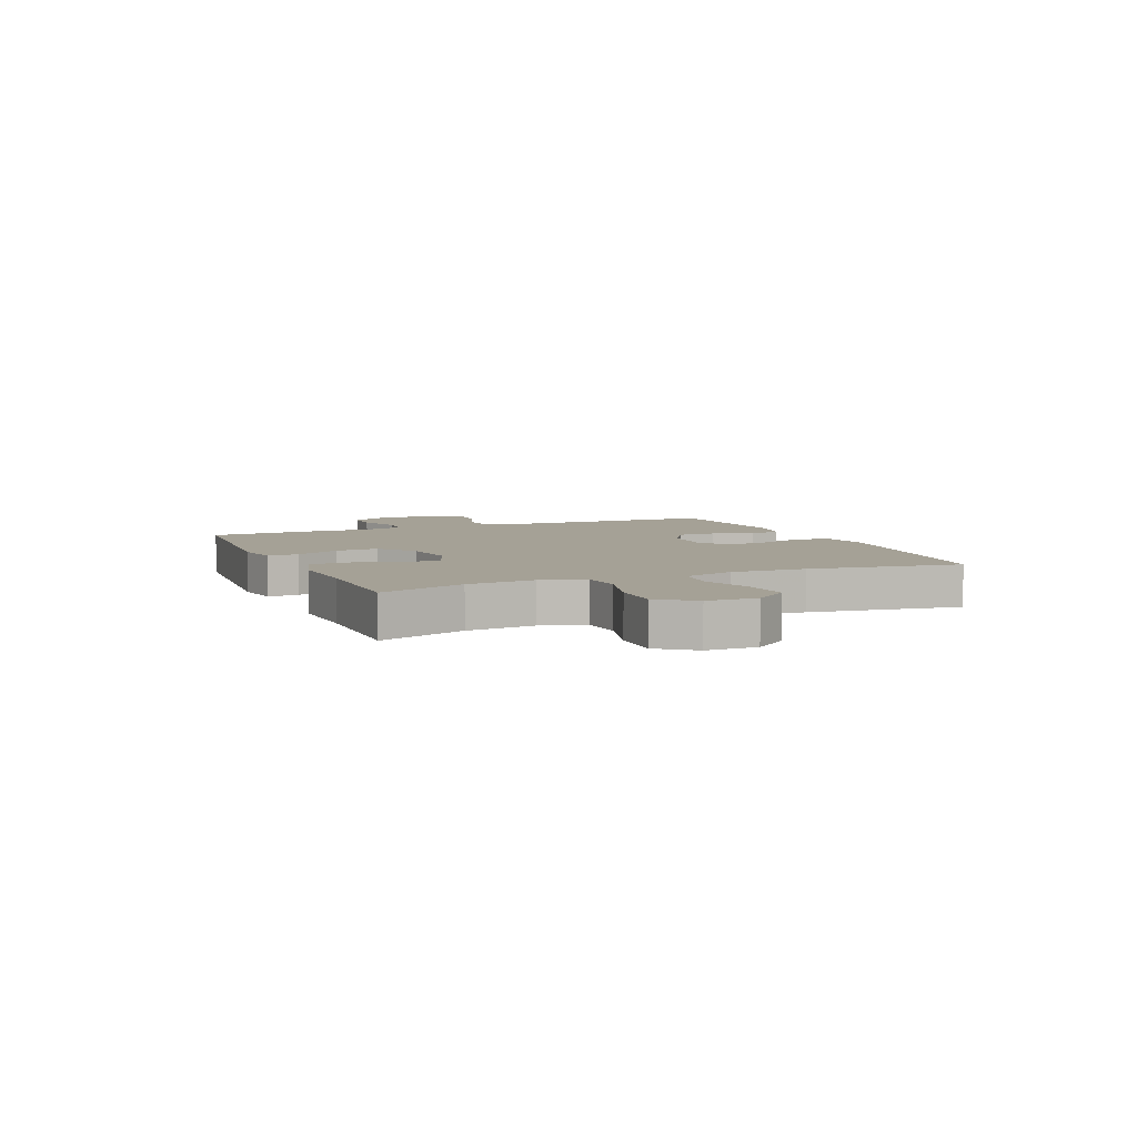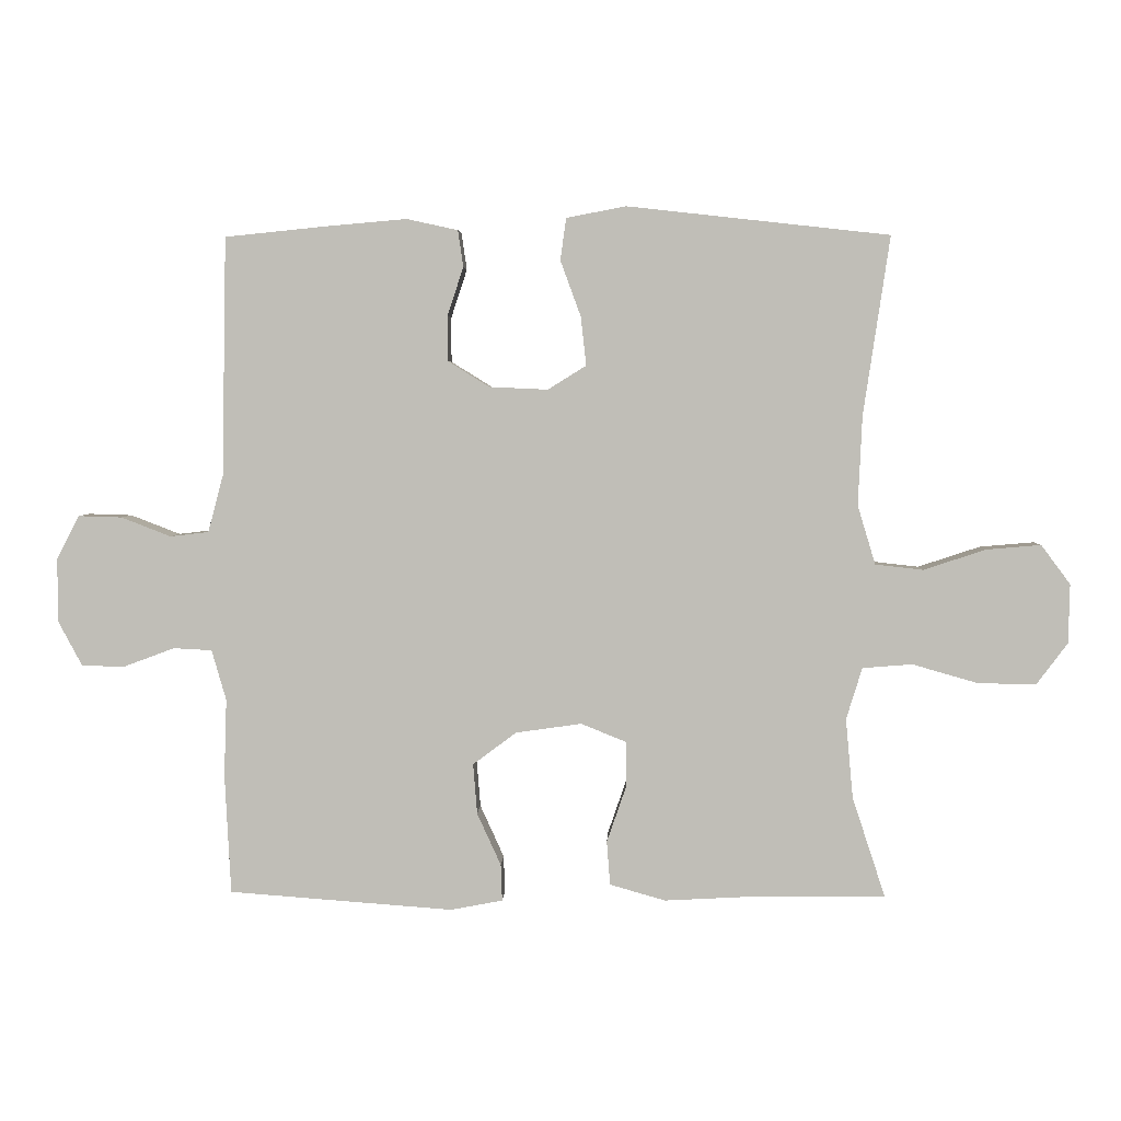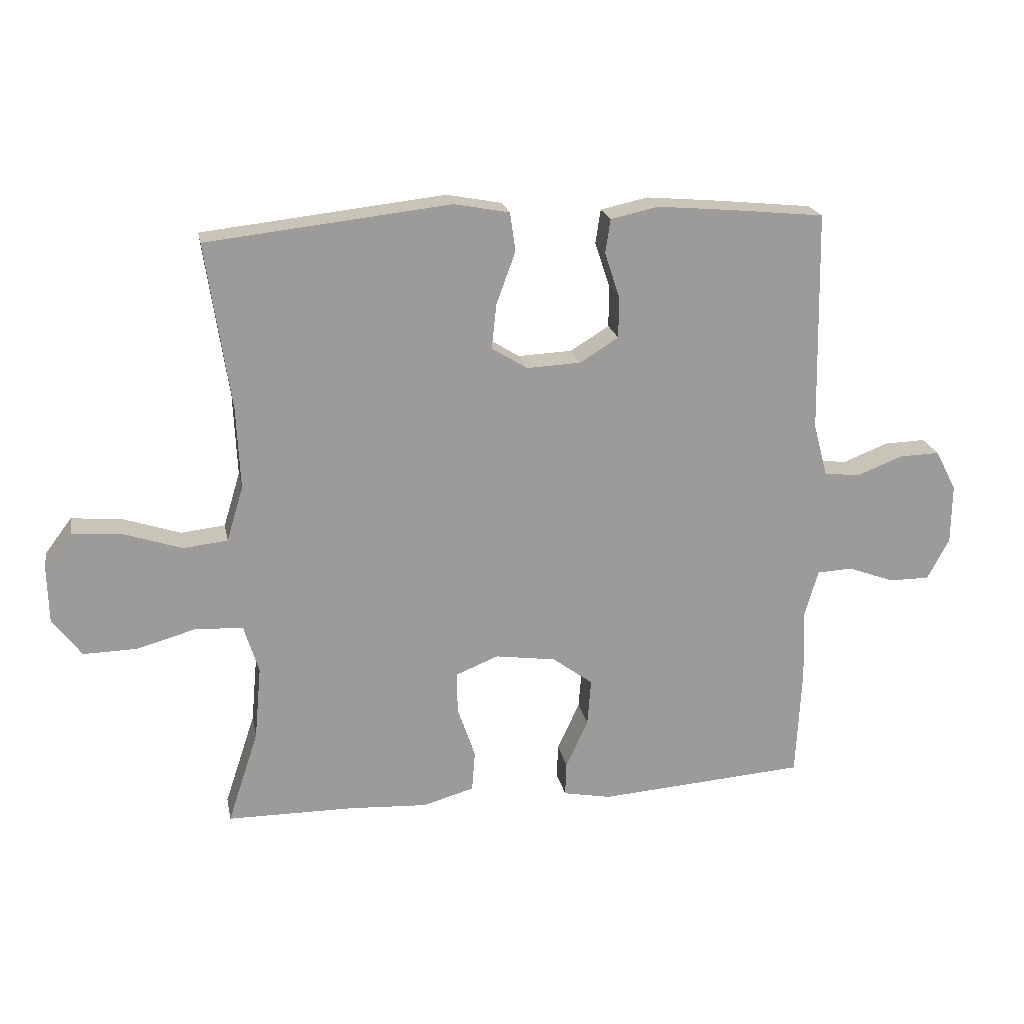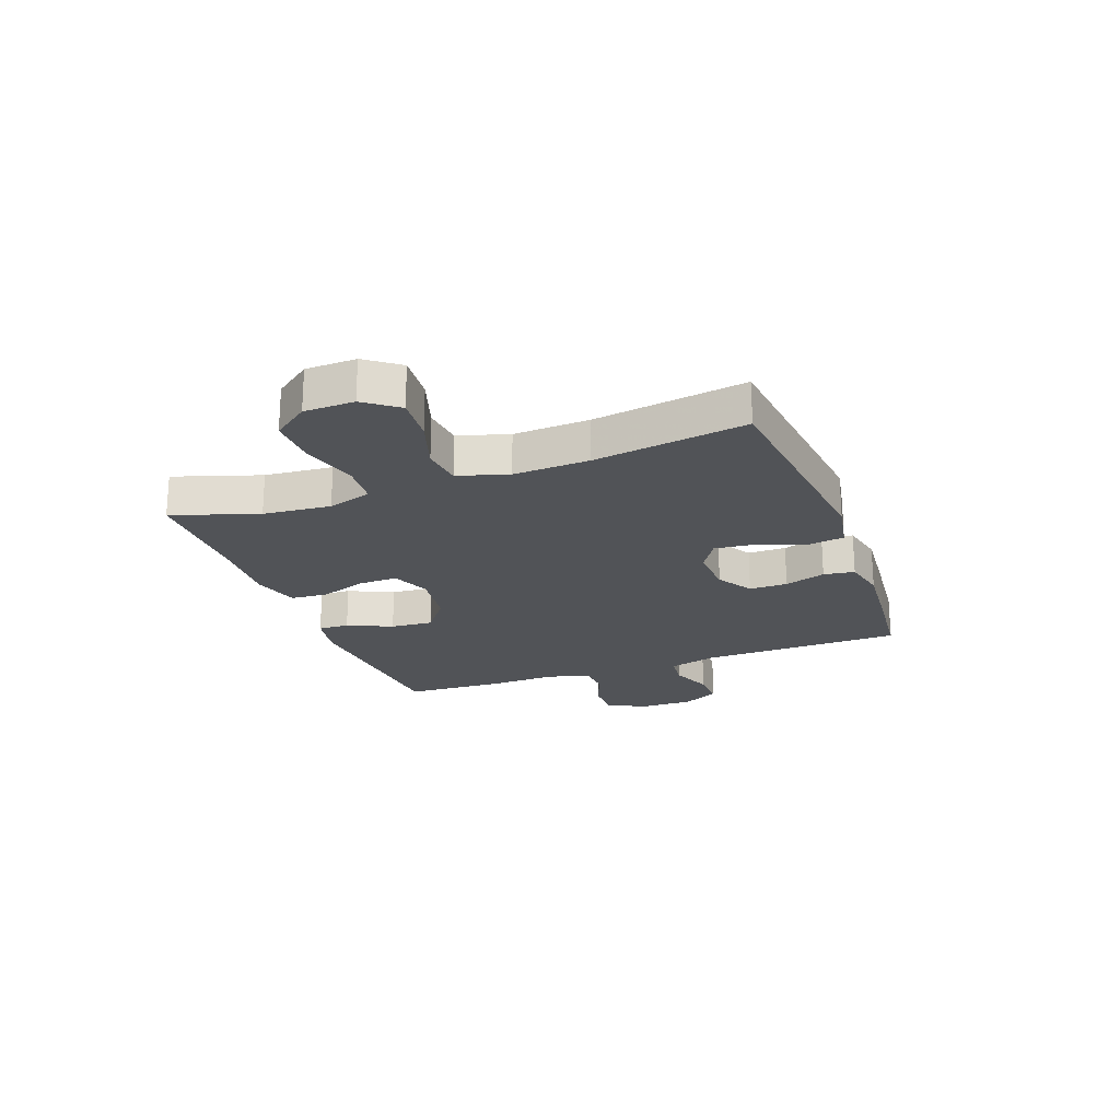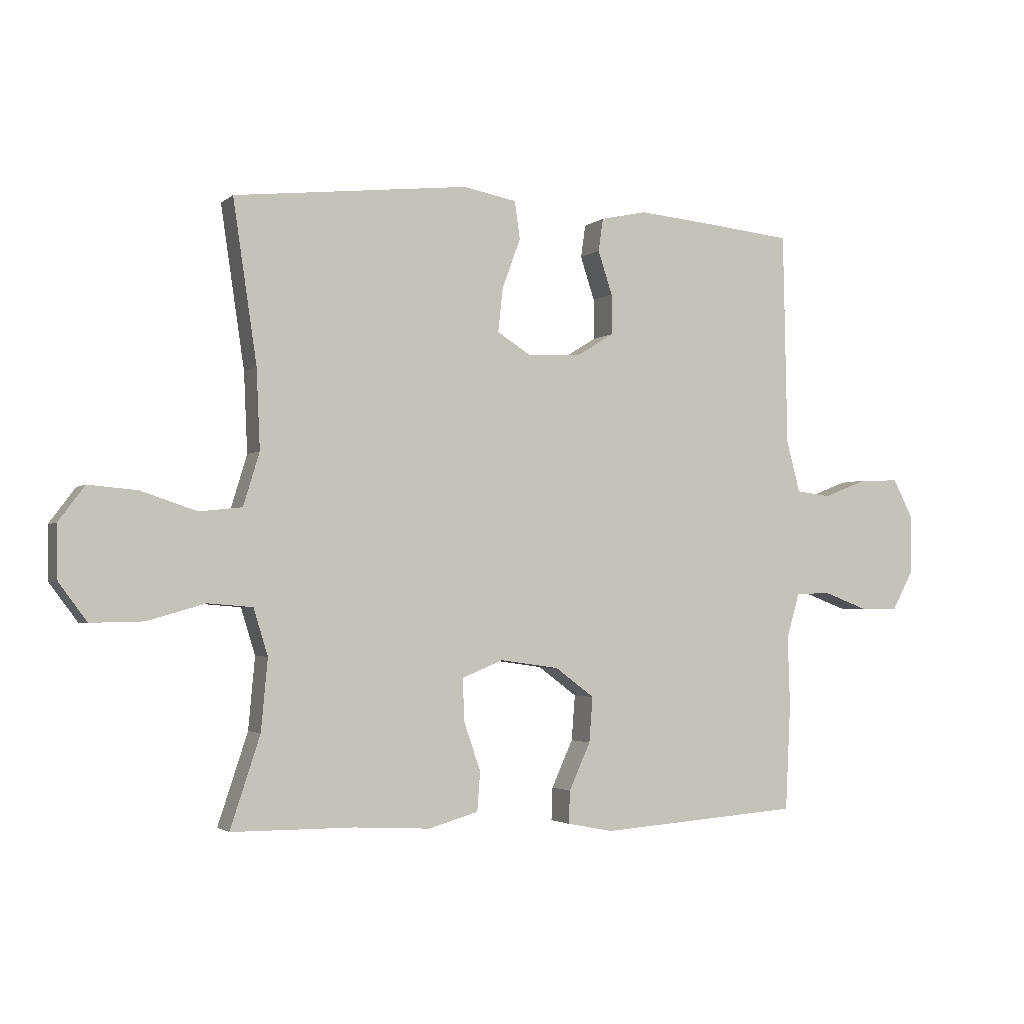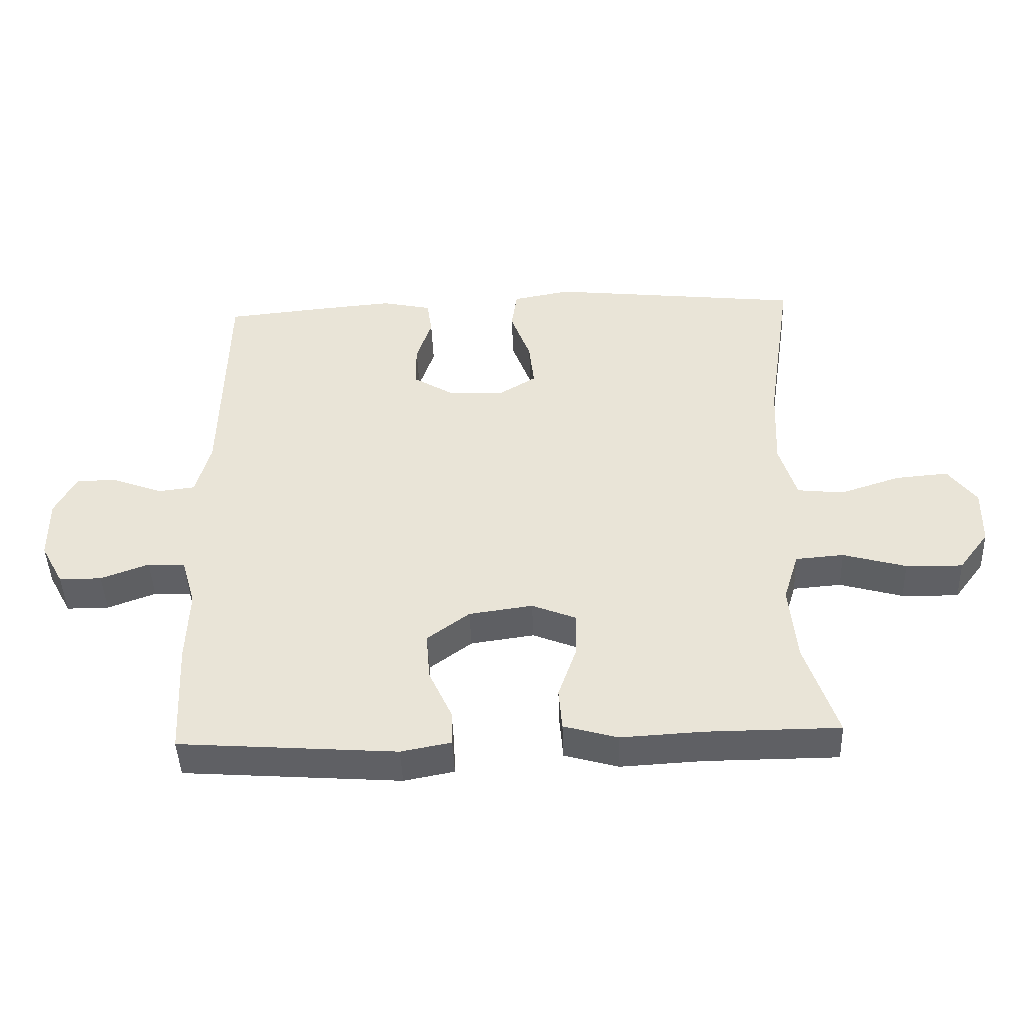
<metadata>
{"format":"obj","ext":"obj","renderer":"f3d","projection":"perspective","resolution":1024,"background":"white","views":[{"elev":6.1,"azim":-113.0,"up":"+Y"},{"elev":3.8,"azim":-177.8,"up":"+Z"},{"elev":20.6,"azim":-10.9,"up":"+Z"},{"elev":-21.8,"azim":-69.6,"up":"+Y"},{"elev":-2.6,"azim":-23.4,"up":"+Z"},{"elev":-45.1,"azim":-177.8,"up":"+Z"}]}
</metadata>
<code>
v 0.5 0.07 0.5
v 0.507 0.07 0.14
v 0.53 0.07 0.054
v 0.588 0.07 0.047
v 0.663 0.07 0.076
v 0.729 0.07 0.078
v 0.763 0.07 0.012
v 0.762 0.07 -0.085
v 0.726 0.07 -0.152
v 0.66 0.07 -0.152
v 0.585 0.07 -0.124
v 0.527 0.07 -0.127
v 0.505 0.07 -0.203
v 0.509 0.07 -0.32
v 0.5 0.07 -0.5
v 0.161 0.07 -0.525
v 0.083 0.07 -0.51
v 0.085 0.07 -0.455
v 0.121 0.07 -0.376
v 0.127 0.07 -0.3
v 0.061 0.07 -0.251
v -0.038 0.07 -0.237
v -0.107 0.07 -0.265
v -0.106 0.07 -0.334
v -0.077 0.07 -0.418
v -0.082 0.07 -0.484
v -0.166 0.07 -0.508
v -0.294 0.07 -0.501
v -0.5 0.07 -0.5
v -0.45 0.07 -0.348
v -0.439 0.07 -0.228
v -0.463 0.07 -0.15
v -0.538 0.07 -0.144
v -0.636 0.07 -0.172
v -0.724 0.07 -0.174
v -0.771 0.07 -0.111
v -0.773 0.07 -0.022
v -0.729 0.07 0.037
v -0.647 0.07 0.03
v -0.553 0.07 -0.001
v -0.481 0.07 0.007
v -0.454 0.07 0.096
v -0.46 0.07 0.23
v -0.5 0.07 0.5
v -0.105 0.07 0.544
v -0.015 0.07 0.527
v -0.006 0.07 0.464
v -0.037 0.07 0.379
v -0.045 0.07 0.306
v 0.013 0.07 0.27
v 0.101 0.07 0.274
v 0.164 0.07 0.313
v 0.164 0.07 0.381
v 0.14 0.07 0.454
v 0.148 0.07 0.509
v 0.225 0.07 0.526
v 0.341 0.07 0.516
v 0.5 0 0.5
v 0.507 0 0.14
v 0.53 0 0.054
v 0.588 0 0.047
v 0.663 0 0.076
v 0.729 0 0.078
v 0.763 0 0.012
v 0.762 0 -0.085
v 0.726 0 -0.152
v 0.66 0 -0.152
v 0.585 0 -0.124
v 0.527 0 -0.127
v 0.505 0 -0.203
v 0.509 0 -0.32
v 0.5 0 -0.5
v 0.161 0 -0.525
v 0.083 0 -0.51
v 0.085 0 -0.455
v 0.121 0 -0.376
v 0.127 0 -0.3
v 0.061 0 -0.251
v -0.038 0 -0.237
v -0.107 0 -0.265
v -0.106 0 -0.334
v -0.077 0 -0.418
v -0.082 0 -0.484
v -0.166 0 -0.508
v -0.294 0 -0.501
v -0.5 0 -0.5
v -0.45 0 -0.348
v -0.439 0 -0.228
v -0.463 0 -0.15
v -0.538 0 -0.144
v -0.636 0 -0.172
v -0.724 0 -0.174
v -0.771 0 -0.111
v -0.773 0 -0.022
v -0.729 0 0.037
v -0.647 0 0.03
v -0.553 0 -0.001
v -0.481 0 0.007
v -0.454 0 0.096
v -0.46 0 0.23
v -0.5 0 0.5
v -0.105 0 0.544
v -0.015 0 0.527
v -0.006 0 0.464
v -0.037 0 0.379
v -0.045 0 0.306
v 0.013 0 0.27
v 0.101 0 0.274
v 0.164 0 0.313
v 0.164 0 0.381
v 0.14 0 0.454
v 0.148 0 0.509
v 0.225 0 0.526
v 0.341 0 0.516
f 57 1 2
f 56 57 2
f 55 56 2
f 54 55 2
f 53 54 2
f 52 53 2 3
f 51 52 3
f 50 51 3
f 46 47 48
f 45 46 48
f 44 45 48
f 43 44 48
f 42 43 48 49
f 41 42 49 50
f 38 39 40
f 37 38 40
f 36 37 40
f 35 36 40
f 34 35 40
f 33 34 40
f 32 33 40 41
f 41 50 3
f 32 41 3
f 31 32 3
f 28 29 30
f 28 30 31
f 27 28 31
f 26 27 31
f 25 26 31
f 24 25 31
f 17 18 19
f 16 17 19
f 15 16 19
f 14 15 19
f 13 14 19
f 12 13 19 20
f 9 10 11
f 8 9 11
f 7 8 11
f 6 7 11
f 5 6 11
f 4 5 11
f 4 11 12
f 12 20 21
f 4 12 21
f 3 4 21
f 23 24 31
f 22 23 31 3
f 3 21 22
f 59 58 114
f 59 114 113
f 59 113 112
f 59 112 111
f 59 111 110
f 60 59 110 109
f 60 109 108
f 60 108 107
f 105 104 103
f 105 103 102
f 105 102 101
f 105 101 100
f 106 105 100 99
f 107 106 99 98
f 97 96 95
f 97 95 94
f 97 94 93
f 97 93 92
f 97 92 91
f 97 91 90
f 98 97 90 89
f 60 107 98
f 60 98 89
f 60 89 88
f 87 86 85
f 88 87 85
f 88 85 84
f 88 84 83
f 88 83 82
f 88 82 81
f 76 75 74
f 76 74 73
f 76 73 72
f 76 72 71
f 76 71 70
f 77 76 70 69
f 68 67 66
f 68 66 65
f 68 65 64
f 68 64 63
f 68 63 62
f 68 62 61
f 69 68 61
f 78 77 69
f 78 69 61
f 78 61 60
f 88 81 80
f 60 88 80 79
f 79 78 60
f 1 58 59 2
f 2 59 60 3
f 3 60 61 4
f 4 61 62 5
f 5 62 63 6
f 6 63 64 7
f 7 64 65 8
f 8 65 66 9
f 9 66 67 10
f 10 67 68 11
f 11 68 69 12
f 12 69 70 13
f 13 70 71 14
f 14 71 72 15
f 15 72 73 16
f 16 73 74 17
f 17 74 75 18
f 18 75 76 19
f 19 76 77 20
f 20 77 78 21
f 21 78 79 22
f 22 79 80 23
f 23 80 81 24
f 24 81 82 25
f 25 82 83 26
f 26 83 84 27
f 27 84 85 28
f 28 85 86 29
f 29 86 87 30
f 30 87 88 31
f 31 88 89 32
f 32 89 90 33
f 33 90 91 34
f 34 91 92 35
f 35 92 93 36
f 36 93 94 37
f 37 94 95 38
f 38 95 96 39
f 39 96 97 40
f 40 97 98 41
f 41 98 99 42
f 42 99 100 43
f 43 100 101 44
f 44 101 102 45
f 45 102 103 46
f 46 103 104 47
f 47 104 105 48
f 48 105 106 49
f 49 106 107 50
f 50 107 108 51
f 51 108 109 52
f 52 109 110 53
f 53 110 111 54
f 54 111 112 55
f 55 112 113 56
f 56 113 114 57
f 57 114 58 1

</code>
